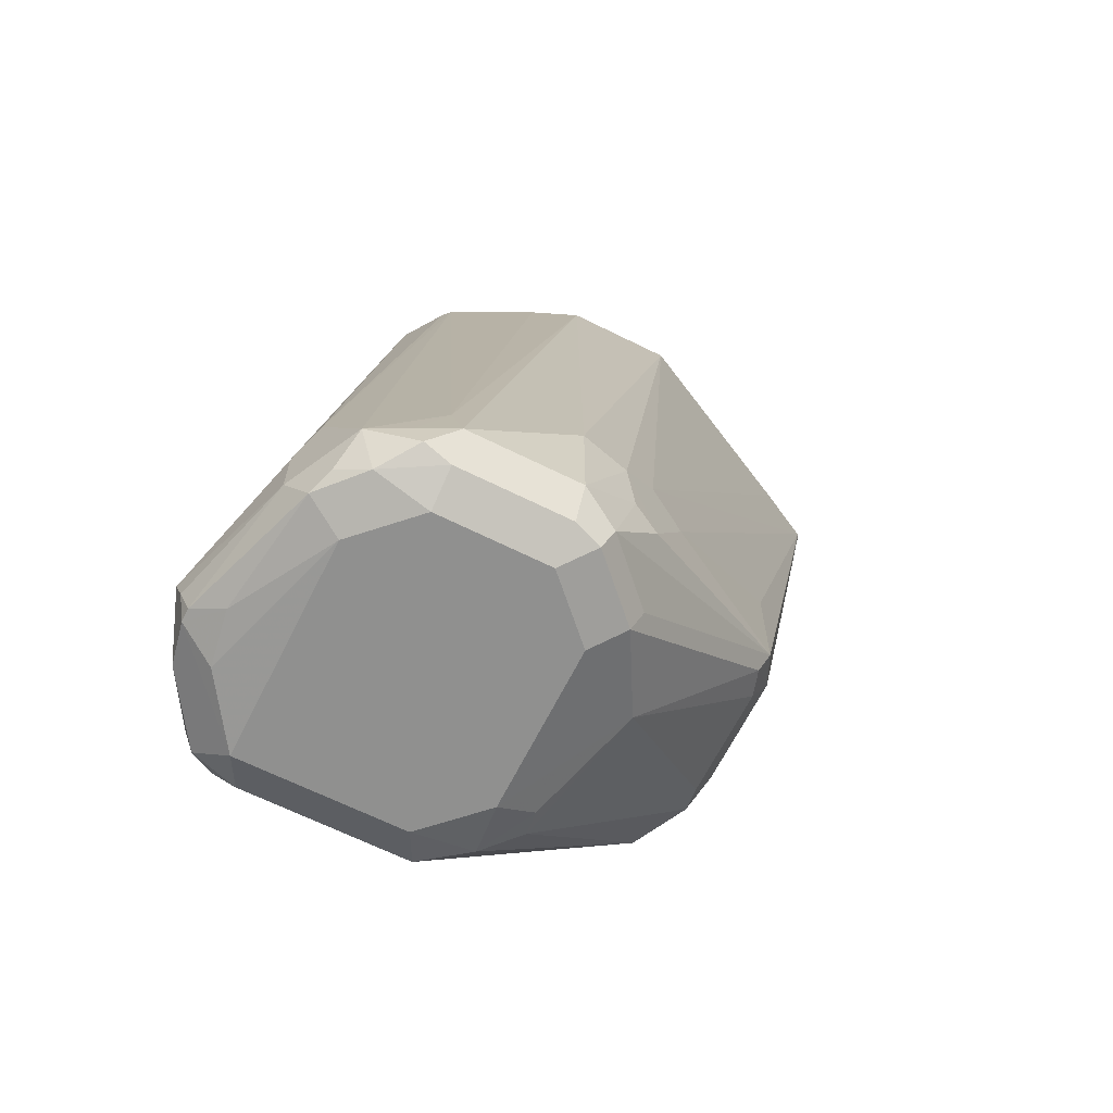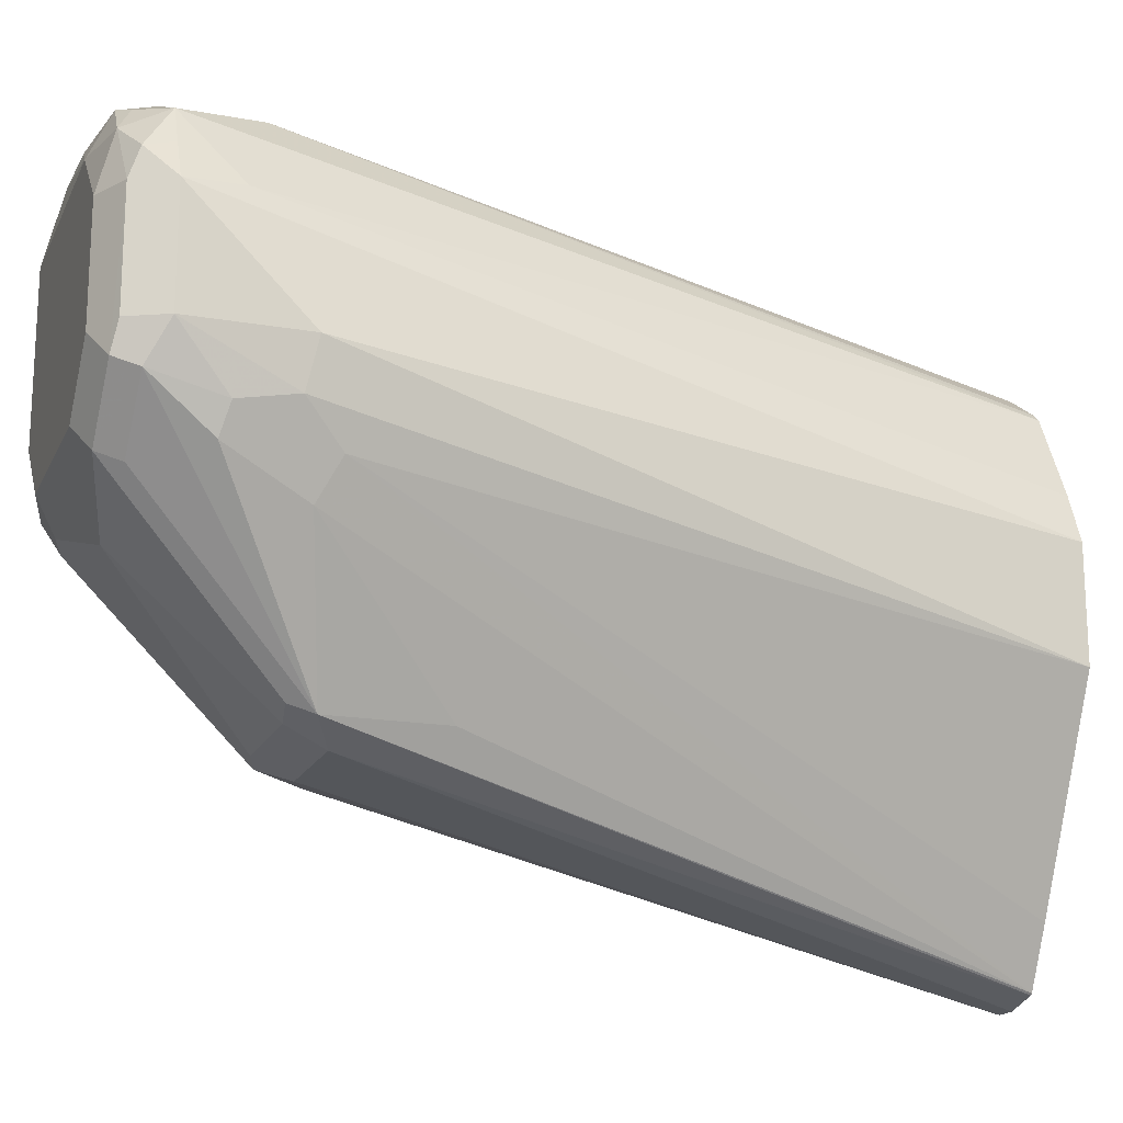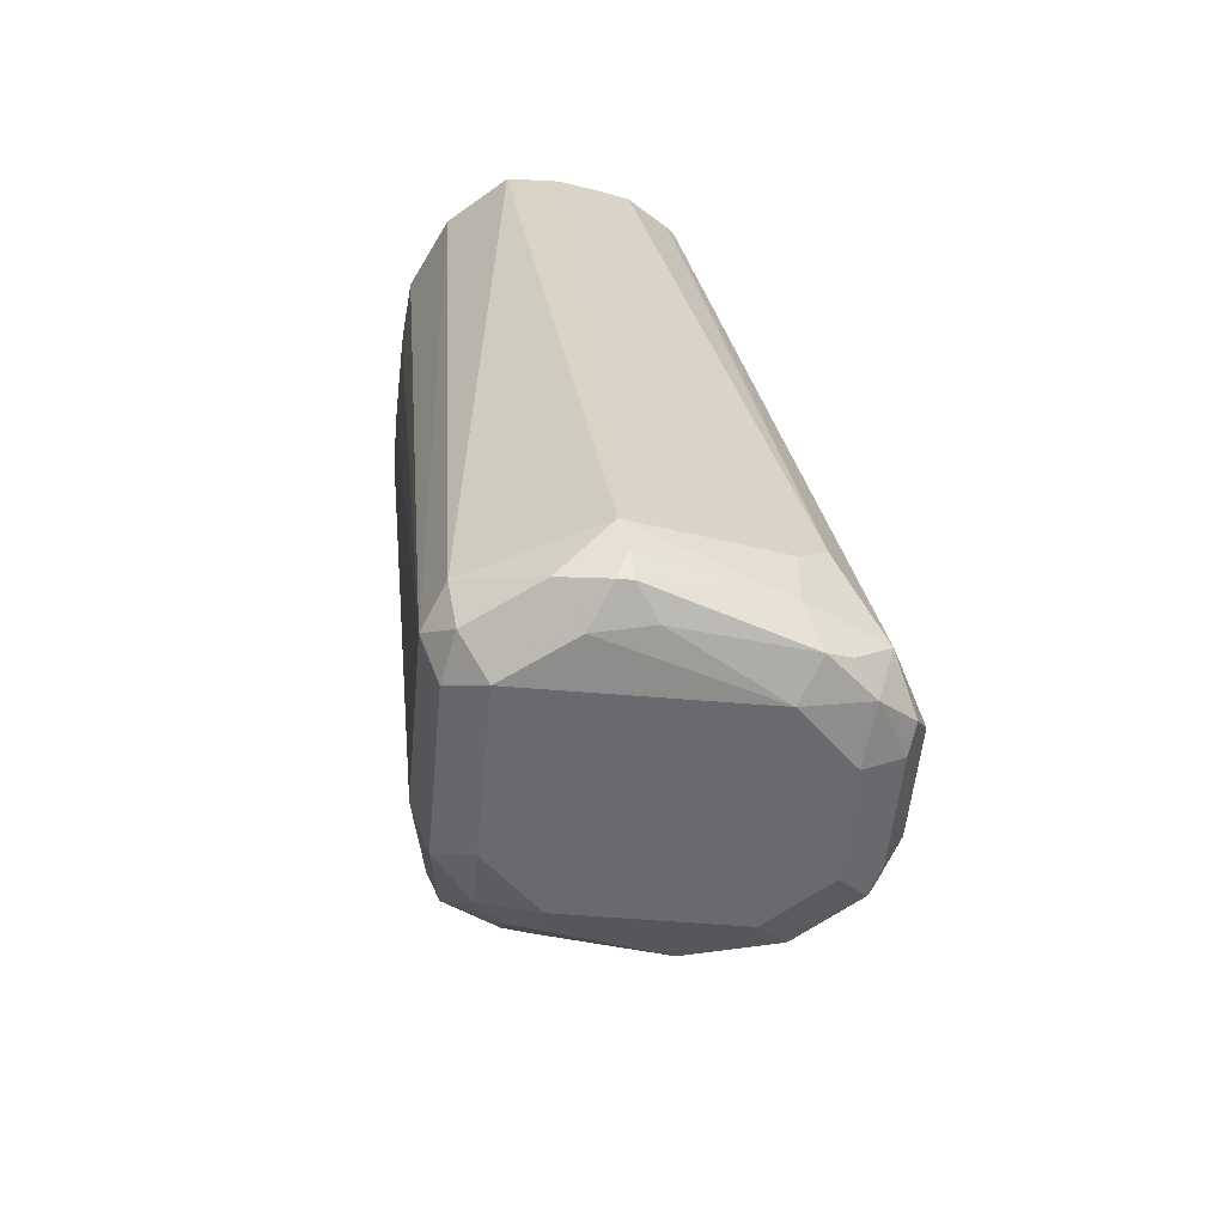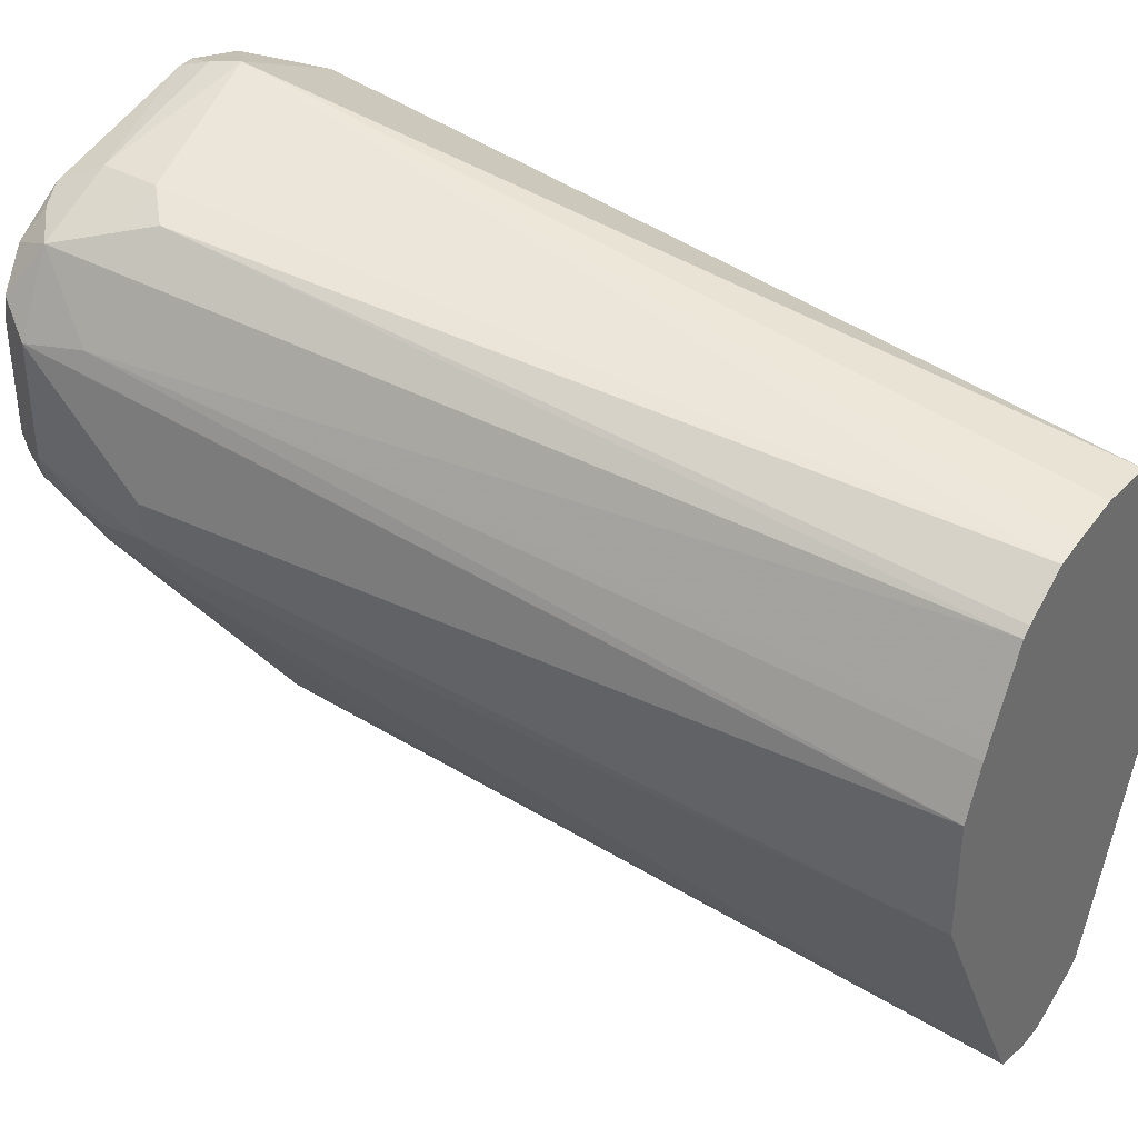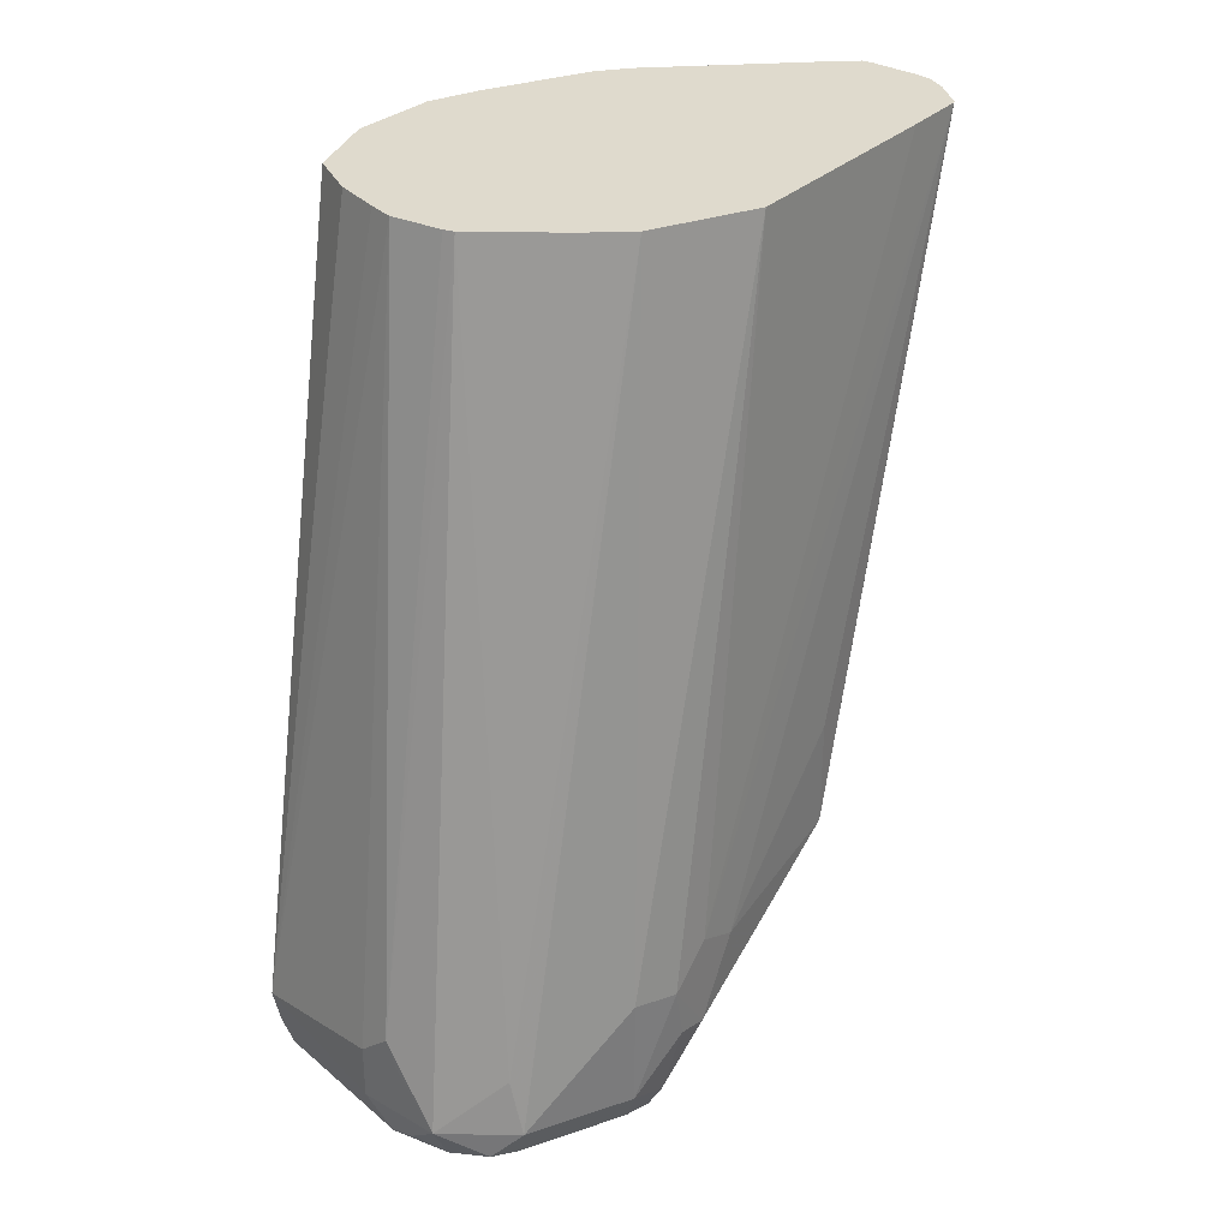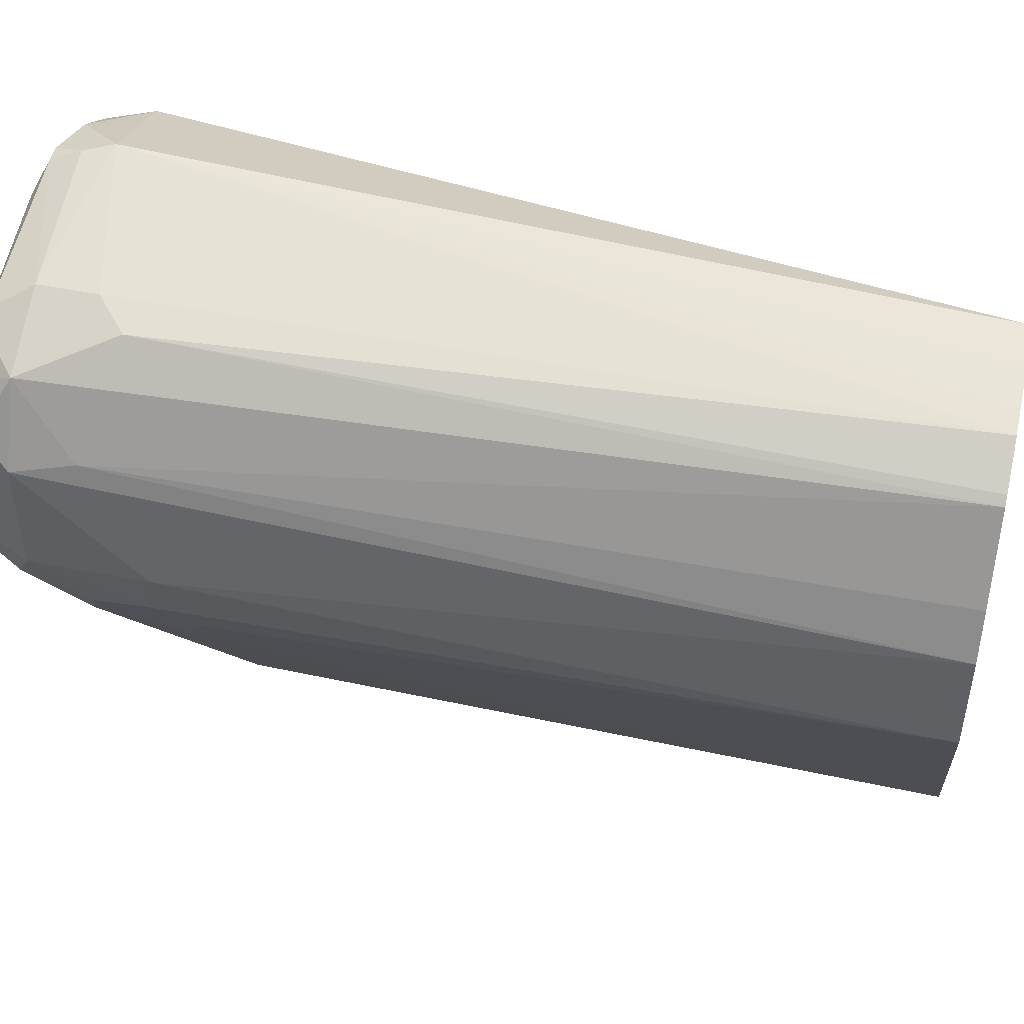
<metadata>
{"format":"obj","ext":"obj","renderer":"f3d","projection":"perspective","resolution":1024,"background":"white","views":[{"elev":-65.5,"azim":63.4,"up":"+Y"},{"elev":-17.7,"azim":70.9,"up":"+Z"},{"elev":-53.0,"azim":-5.2,"up":"+Y"},{"elev":37.6,"azim":125.8,"up":"+Z"},{"elev":32.9,"azim":64.8,"up":"+Y"},{"elev":47.7,"azim":102.7,"up":"+Z"}]}
</metadata>
<code>
v 0.1125 -0.5419 -0.5981
v 0.06817 -0.5453 -0.6203
v 0.1091 -0.5453 -0.5998
v 0.09544 -0.5589 -0.6067
v 0.1159 -0.5521 -0.5998
v 0.1636 -0.5521 -0.6135
v 0.1636 -0.5317 -0.6135
v 0.1222 -0.2536 -0.6534
v 0.113 -0.2536 -0.6513
v 0.09612 -0.2536 -0.6482
v 0.07637 -0.2536 -0.6489
v 0.06135 -0.5521 -0.6339
v 0.07158 -0.5623 -0.6237
v 0.05523 -0.2536 -0.6687
v 0.08181 -0.5726 -0.6339
v 0.1125 -0.5623 -0.6032
v 0.1176 -0.5623 -0.6032
v 0.1772 -0.5521 -0.6203
v 0.1704 -0.5657 -0.6203
v 0.1772 -0.5317 -0.6203
v 0.1738 -0.5214 -0.6186
v 0.1377 -0.2536 -0.6639
v 0.06135 -0.5521 -0.6953
v 0.06817 -0.5657 -0.6407
v 0.04255 -0.2536 -0.6969
v 0.04091 -0.2659 -0.7157
v 0.04091 -0.2863 -0.7361
v 0.08181 -0.5726 -0.6953
v 0.1636 -0.5726 -0.6339
v 0.1057 -0.5691 -0.6169
v 0.1252 -0.5674 -0.6135
v 0.1908 -0.5521 -0.6271
v 0.1866 -0.5674 -0.6339
v 0.1789 -0.5623 -0.6237
v 0.1405 -0.2536 -0.6666
v 0.06817 -0.5657 -0.7021
v 0.04091 -0.2863 -0.7566
v 0.06135 -0.4703 -0.777
v 0.06647 -0.4908 -0.7796
v 0.04091 -0.2536 -0.7157
v 0.08181 -0.5674 -0.7183
v 0.1022 -0.5726 -0.7157
v 0.184 -0.5726 -0.6544
v 0.1994 -0.5623 -0.6441
v 0.1977 -0.5521 -0.6407
v 0.1994 -0.5317 -0.6518
v 0.1977 -0.5657 -0.6544
v 0.1535 -0.2536 -0.6925
v 0.07158 -0.5623 -0.7106
v 0.07158 -0.501 -0.7821
v 0.04091 -0.2536 -0.7566
v 0.04397 -0.2536 -0.7704
v 0.06647 -0.2536 -0.8327
v 0.06817 -0.4703 -0.7907
v 0.07057 -0.2536 -0.843
v 0.07158 -0.4805 -0.7924
v 0.09203 -0.5623 -0.731
v 0.1022 -0.5657 -0.7293
v 0.1636 -0.5726 -0.7157
v 0.1431 -0.5589 -0.743
v 0.184 -0.5726 -0.6953
v 0.1943 -0.5674 -0.7055
v 0.2045 -0.5521 -0.6544
v 0.1636 -0.2536 -0.7157
v 0.1563 -0.2536 -0.698
v 0.1977 -0.5657 -0.6953
v 0.09203 -0.501 -0.7924
v 0.07359 -0.2536 -0.845
v 0.07158 -0.2556 -0.8435
v 0.1022 -0.4908 -0.7975
v 0.09001 -0.2536 -0.8532
v 0.09203 -0.2556 -0.8537
v 0.08181 -0.4703 -0.7975
v 0.1738 -0.5674 -0.7259
v 0.1022 -0.5044 -0.7907
v 0.1431 -0.5044 -0.7907
v 0.1534 -0.5061 -0.7873
v 0.1977 -0.5589 -0.7089
v 0.2045 -0.5521 -0.6953
v 0.2045 -0.5112 -0.6953
v 0.1636 -0.2536 -0.7566
v 0.09404 -0.2536 -0.8547
v 0.1431 -0.4908 -0.7975
v 0.1772 -0.5589 -0.7293
v 0.1568 -0.4976 -0.7907
v 0.1943 -0.5367 -0.7259
v 0.1994 -0.5342 -0.7157
v 0.2011 -0.5146 -0.7123
v 0.1472 -0.2536 -0.7893
v 0.1943 -0.501 -0.7259
v 0.1022 -0.2536 -0.8547
v 0.1131 -0.2536 -0.852
v 0.1153 -0.2536 -0.8514
v 0.1874 -0.5078 -0.7395
v 0.116 -0.2536 -0.8508
v 0.1568 -0.4567 -0.7907
v 0.1268 -0.2536 -0.8302
f 46 63 64
f 50 67 57
f 46 64 65
f 46 65 48
f 47 66 79
f 47 79 63
f 45 63 46
f 47 62 66
f 50 56 67
f 56 69 68
f 55 68 69
f 55 69 56
f 56 70 67
f 56 68 71
f 56 71 72
f 56 72 73
f 56 73 70
f 44 63 45
f 57 60 58
f 57 67 60
f 54 55 56
f 44 47 63
f 38 54 39
f 43 61 62
f 33 43 47
f 59 60 74
f 33 47 44
f 35 46 48
f 36 49 41
f 36 39 50
f 36 50 49
f 37 51 52
f 37 52 53
f 43 62 47
f 37 53 38
f 38 55 54
f 39 54 56
f 39 56 50
f 41 57 58
f 41 58 42
f 41 49 50
f 41 50 57
f 42 58 60
f 42 60 59
f 38 53 55
f 59 74 62
f 79 87 88
f 60 67 75
f 78 87 79
f 79 88 80
f 80 88 81
f 81 88 90
f 81 90 89
f 83 91 92
f 83 92 93
f 83 93 85
f 85 94 86
f 78 86 87
f 85 93 95
f 85 96 94
f 86 88 87
f 86 94 90
f 86 90 88
f 89 90 97
f 90 94 95
f 90 95 97
f 94 96 95
f 32 46 35
f 85 95 96
f 78 85 86
f 78 84 85
f 77 83 85
f 60 75 76
f 60 76 77
f 60 77 74
f 62 74 78
f 62 78 66
f 63 79 80
f 63 80 64
f 64 80 81
f 66 78 79
f 67 70 83
f 67 83 76
f 67 76 75
f 70 73 82
f 70 82 91
f 70 91 83
f 71 82 72
f 72 82 73
f 74 84 78
f 74 77 85
f 74 85 84
f 76 83 77
f 59 62 61
f 32 45 46
f 12 24 13
f 32 33 44
f 7 20 21
f 7 21 8
f 8 22 35
f 8 35 48
f 8 48 65
f 8 65 64
f 8 64 81
f 8 81 89
f 8 89 97
f 6 19 18
f 8 97 95
f 8 93 92
f 8 92 91
f 8 91 82
f 8 82 71
f 8 71 68
f 8 68 55
f 8 55 53
f 8 53 52
f 8 52 51
f 8 95 93
f 8 51 40
f 6 17 19
f 6 18 20
f 32 44 45
f 1 2 3
f 1 3 4
f 1 4 5
f 1 5 6
f 1 6 7
f 1 7 8
f 1 8 9
f 1 9 10
f 6 20 7
f 1 10 11
f 2 12 13
f 2 13 4
f 2 4 3
f 2 11 14
f 2 14 12
f 4 13 15
f 4 15 16
f 5 16 17
f 5 17 6
f 1 11 2
f 8 40 25
f 4 16 5
f 8 14 11
f 18 19 34
f 18 34 32
f 19 31 29
f 19 29 33
f 19 33 34
f 20 32 21
f 21 32 35
f 21 35 22
f 23 37 38
f 18 32 20
f 23 38 39
f 26 40 51
f 26 51 37
f 26 37 27
f 28 41 42
f 28 36 41
f 29 43 33
f 29 31 30
f 8 25 14
f 32 34 33
f 25 40 26
f 17 31 19
f 23 39 36
f 16 30 31
f 8 10 9
f 8 11 10
f 16 31 17
f 8 21 22
f 12 23 36
f 12 36 24
f 12 25 26
f 12 26 27
f 12 27 37
f 12 37 23
f 12 14 25
f 15 24 36
f 15 36 28
f 15 28 42
f 15 42 59
f 15 59 61
f 15 61 43
f 15 30 16
f 13 24 15
f 15 43 29
f 15 29 30

</code>
